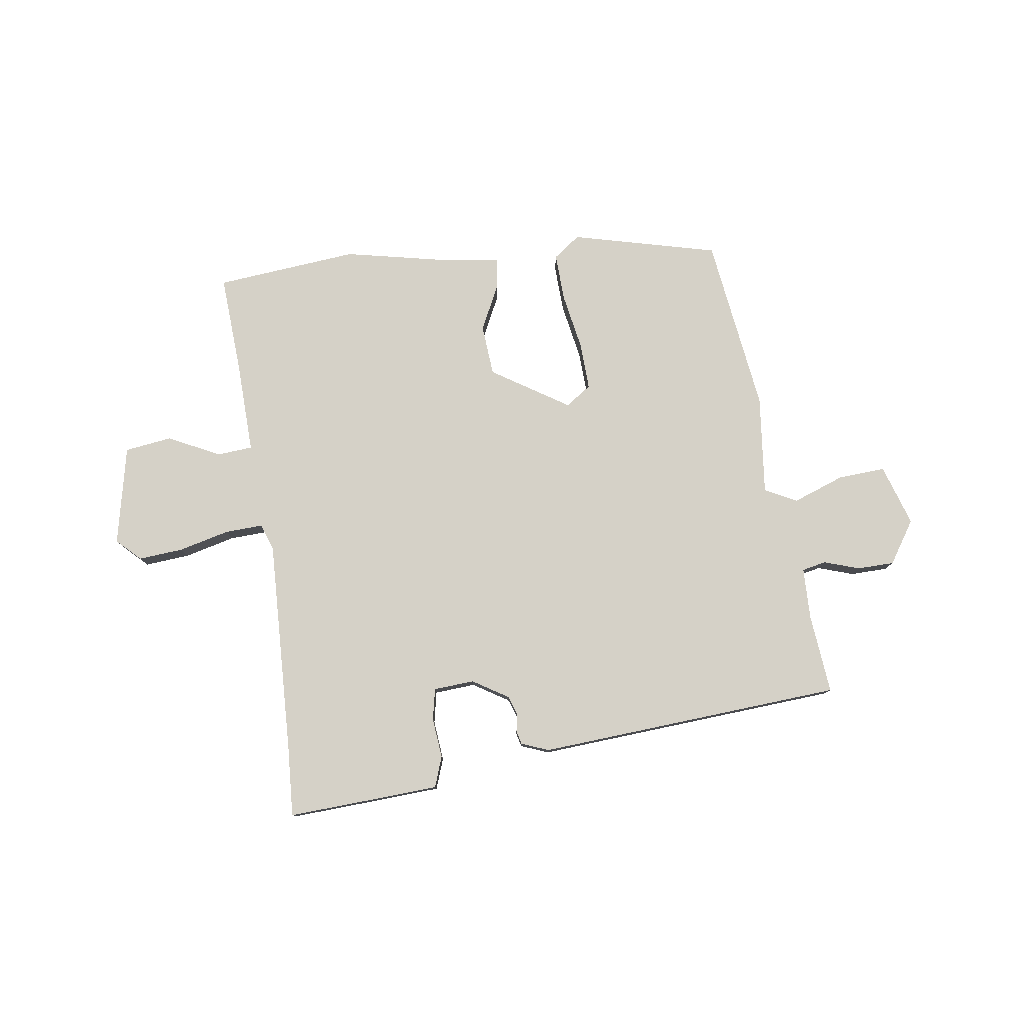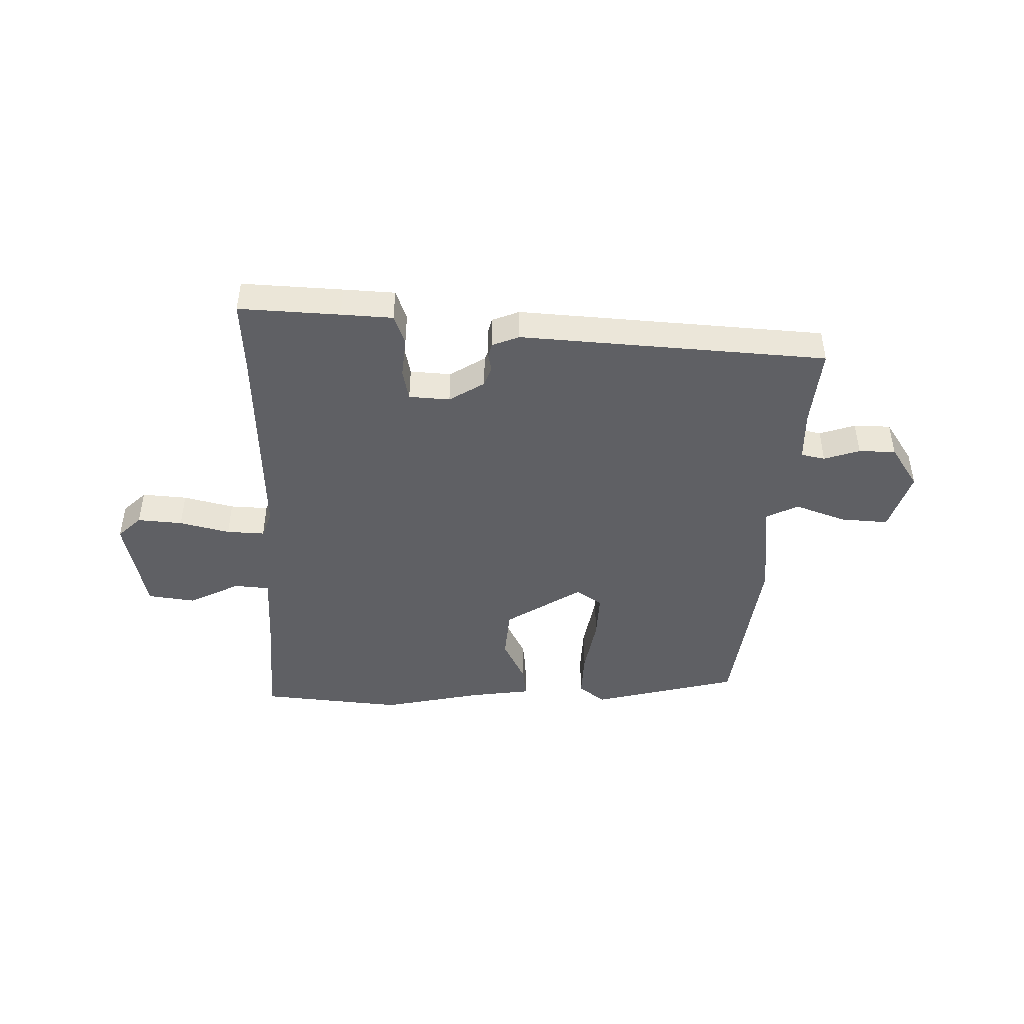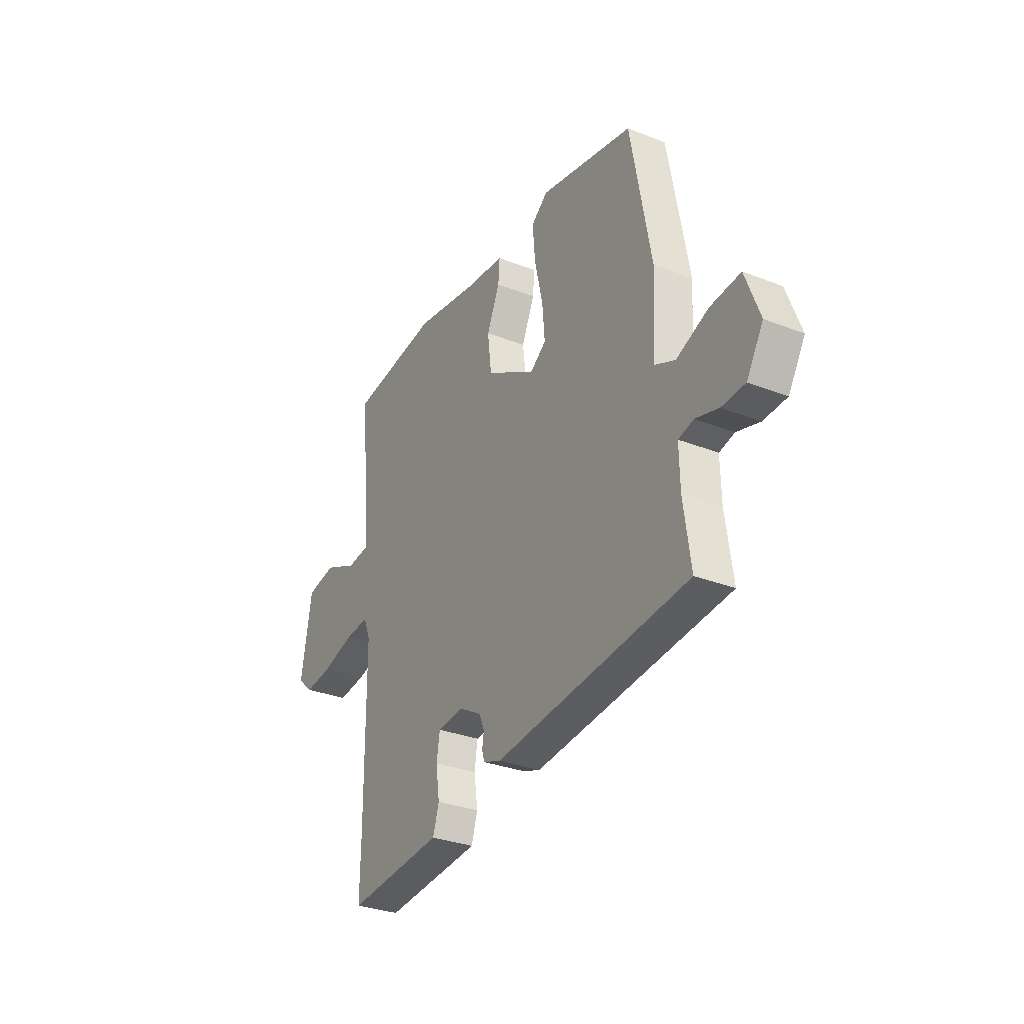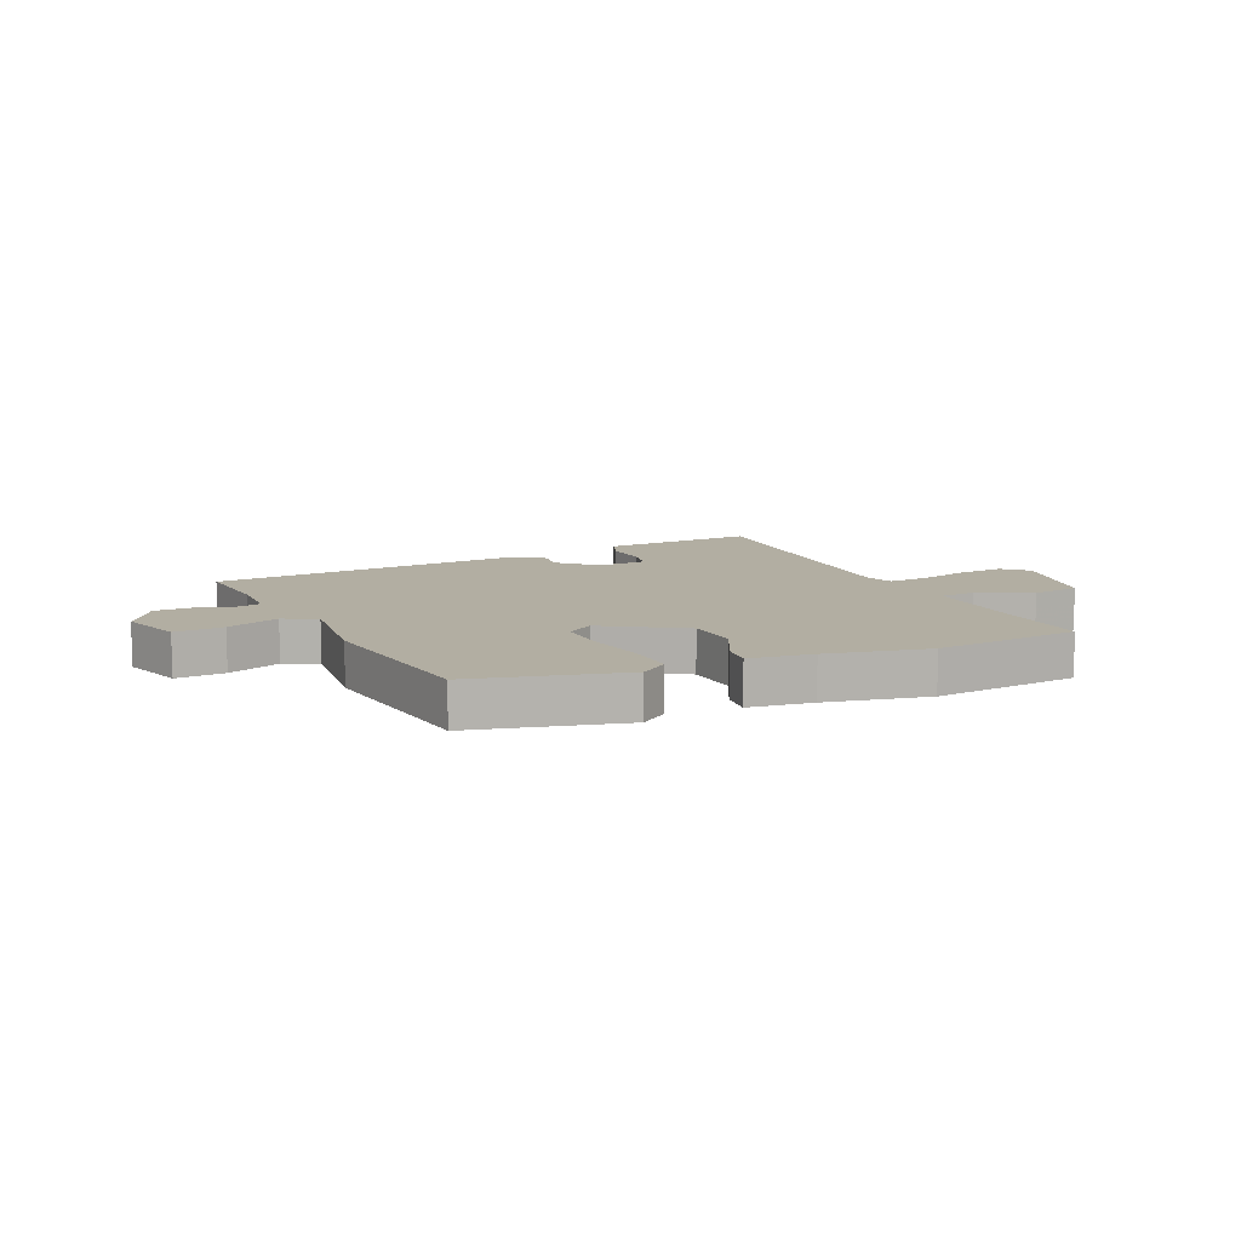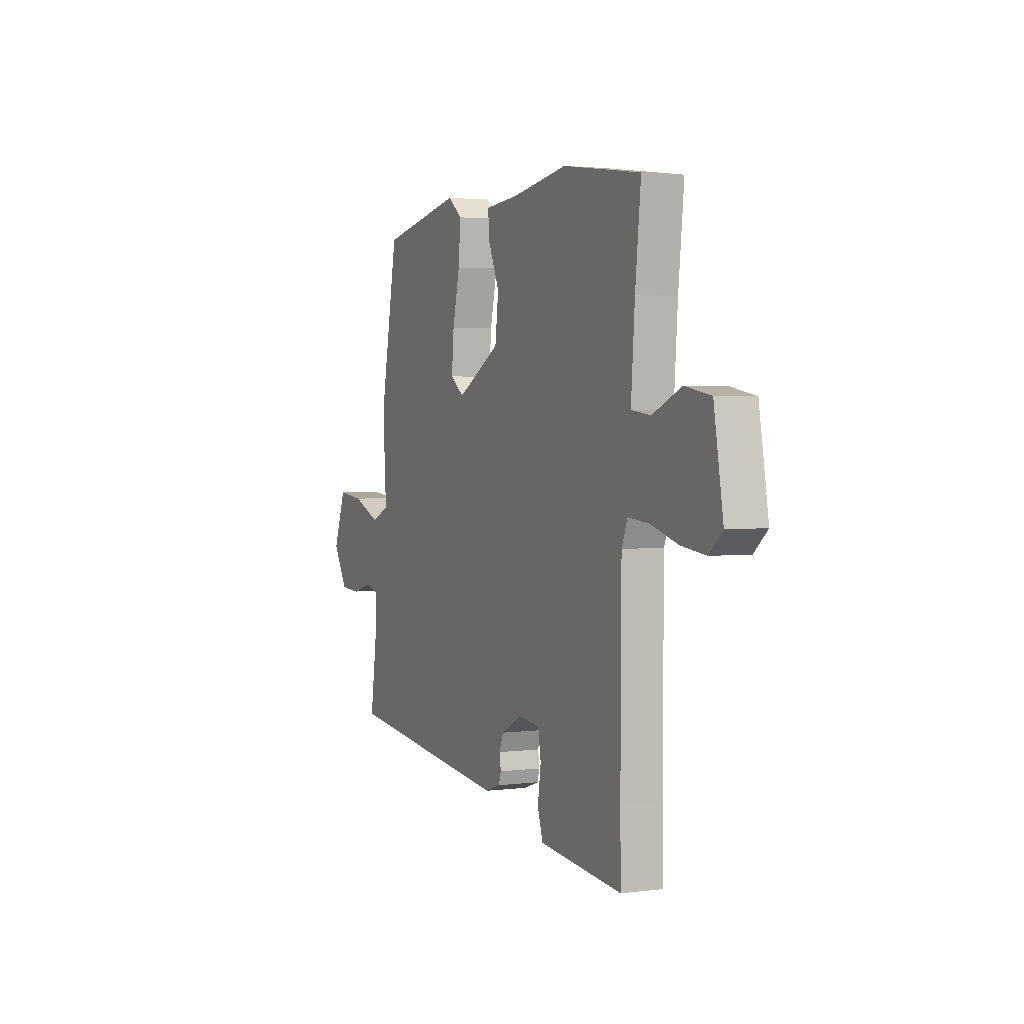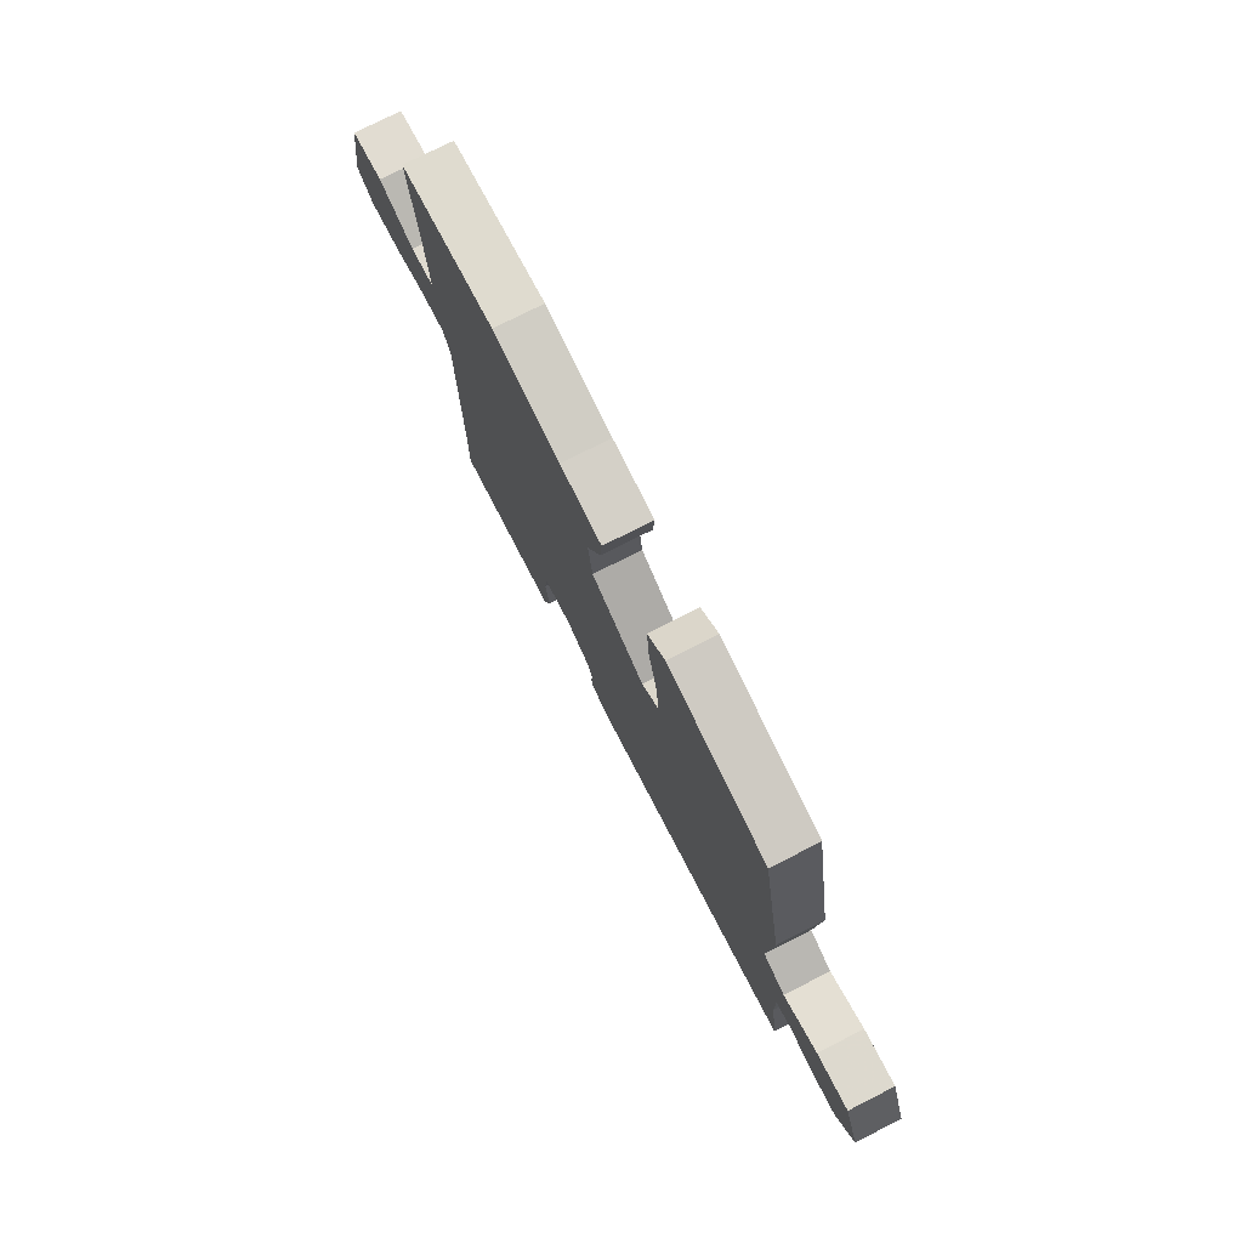
<metadata>
{"format":"obj","ext":"obj","renderer":"f3d","projection":"perspective","resolution":1024,"background":"white","views":[{"elev":79.2,"azim":174.5,"up":"+Y"},{"elev":-45.2,"azim":-178.7,"up":"+Y"},{"elev":-30.8,"azim":-119.4,"up":"+Z"},{"elev":10.7,"azim":-22.0,"up":"+Y"},{"elev":2.6,"azim":65.6,"up":"+Z"},{"elev":76.2,"azim":-116.9,"up":"+Z"}]}
</metadata>
<code>
v 0.308 0.07 0.527
v 0.559 0.07 0.492
v 0.541 0.07 0.32
v 0.529 0.07 0.156
v 0.591 0.07 0.148
v 0.684 0.07 0.189
v 0.767 0.07 0.174
v 0.797 0.07 -0.003
v 0.754 0.07 -0.041
v 0.675 0.07 -0.031
v 0.587 0.07 -0.005
v 0.52 0.07 0.001
v 0.501 0.07 -0.046
v 0.499 0.07 -0.424
v 0.501 0.07 -0.551
v 0.323 0.07 -0.534
v 0.232 0.07 -0.525
v 0.215 0.07 -0.47
v 0.225 0.07 -0.399
v 0.216 0.07 -0.343
v 0.144 0.07 -0.335
v 0.08 0.07 -0.371
v 0.066 0.07 -0.405
v 0.071 0.07 -0.436
v 0.064 0.07 -0.46
v 0.015 0.07 -0.477
v -0.525 0.07 -0.416
v -0.505 0.07 -0.275
v -0.503 0.07 -0.184
v -0.545 0.07 -0.173
v -0.609 0.07 -0.191
v -0.674 0.07 -0.187
v -0.72 0.07 -0.11
v -0.68 0.07 -0.003
v -0.596 0.07 -0.012
v -0.507 0.07 -0.049
v -0.449 0.07 -0.023
v -0.46 0.07 0.155
v -0.403 0.07 0.466
v -0.142 0.07 0.519
v -0.096 0.07 0.482
v -0.103 0.07 0.398
v -0.126 0.07 0.297
v -0.133 0.07 0.214
v -0.089 0.07 0.181
v 0.05 0.07 0.261
v 0.061 0.07 0.351
v 0.025 0.07 0.433
v 0.021 0.07 0.488
v 0.131 0.07 0.498
v 0.308 0 0.527
v 0.559 0 0.492
v 0.541 0 0.32
v 0.529 0 0.156
v 0.591 0 0.148
v 0.684 0 0.189
v 0.767 0 0.174
v 0.797 0 -0.003
v 0.754 0 -0.041
v 0.675 0 -0.031
v 0.587 0 -0.005
v 0.52 0 0.001
v 0.501 0 -0.046
v 0.499 0 -0.424
v 0.501 0 -0.551
v 0.323 0 -0.534
v 0.232 0 -0.525
v 0.215 0 -0.47
v 0.225 0 -0.399
v 0.216 0 -0.343
v 0.144 0 -0.335
v 0.08 0 -0.371
v 0.066 0 -0.405
v 0.071 0 -0.436
v 0.064 0 -0.46
v 0.015 0 -0.477
v -0.525 0 -0.416
v -0.505 0 -0.275
v -0.503 0 -0.184
v -0.545 0 -0.173
v -0.609 0 -0.191
v -0.674 0 -0.187
v -0.72 0 -0.11
v -0.68 0 -0.003
v -0.596 0 -0.012
v -0.507 0 -0.049
v -0.449 0 -0.023
v -0.46 0 0.155
v -0.403 0 0.466
v -0.142 0 0.519
v -0.096 0 0.482
v -0.103 0 0.398
v -0.126 0 0.297
v -0.133 0 0.214
v -0.089 0 0.181
v 0.05 0 0.261
v 0.061 0 0.351
v 0.025 0 0.433
v 0.021 0 0.488
v 0.131 0 0.498
f 47 48 49 50
f 1 2 3
f 50 1 3
f 47 50 3
f 46 47 3
f 45 46 3 4
f 41 42 43
f 40 41 43
f 39 40 43
f 38 39 43
f 37 38 43
f 37 43 44
f 34 35 36
f 33 34 36
f 32 33 36
f 31 32 36
f 30 31 36
f 29 30 36 37
f 37 44 45
f 29 37 45
f 28 29 45
f 27 28 45
f 26 27 45
f 25 26 45
f 24 25 45
f 23 24 45
f 17 18 19
f 16 17 19
f 15 16 19
f 14 15 19
f 13 14 19 20
f 12 13 20 21
f 9 10 11
f 8 9 11
f 7 8 11
f 6 7 11
f 5 6 11
f 5 11 12
f 12 21 22
f 5 12 22
f 4 5 22
f 22 23 45
f 4 22 45
f 100 99 98 97
f 53 52 51
f 53 51 100
f 53 100 97
f 53 97 96
f 54 53 96 95
f 93 92 91
f 93 91 90
f 93 90 89
f 93 89 88
f 93 88 87
f 94 93 87
f 86 85 84
f 86 84 83
f 86 83 82
f 86 82 81
f 86 81 80
f 87 86 80 79
f 95 94 87
f 95 87 79
f 95 79 78
f 95 78 77
f 95 77 76
f 95 76 75
f 95 75 74
f 95 74 73
f 69 68 67
f 69 67 66
f 69 66 65
f 69 65 64
f 70 69 64 63
f 71 70 63 62
f 61 60 59
f 61 59 58
f 61 58 57
f 61 57 56
f 61 56 55
f 62 61 55
f 72 71 62
f 72 62 55
f 72 55 54
f 95 73 72
f 95 72 54
f 1 51 52 2
f 2 52 53 3
f 3 53 54 4
f 4 54 55 5
f 5 55 56 6
f 6 56 57 7
f 7 57 58 8
f 8 58 59 9
f 9 59 60 10
f 10 60 61 11
f 11 61 62 12
f 12 62 63 13
f 13 63 64 14
f 14 64 65 15
f 15 65 66 16
f 16 66 67 17
f 17 67 68 18
f 18 68 69 19
f 19 69 70 20
f 20 70 71 21
f 21 71 72 22
f 22 72 73 23
f 23 73 74 24
f 24 74 75 25
f 25 75 76 26
f 26 76 77 27
f 27 77 78 28
f 28 78 79 29
f 29 79 80 30
f 30 80 81 31
f 31 81 82 32
f 32 82 83 33
f 33 83 84 34
f 34 84 85 35
f 35 85 86 36
f 36 86 87 37
f 37 87 88 38
f 38 88 89 39
f 39 89 90 40
f 40 90 91 41
f 41 91 92 42
f 42 92 93 43
f 43 93 94 44
f 44 94 95 45
f 45 95 96 46
f 46 96 97 47
f 47 97 98 48
f 48 98 99 49
f 49 99 100 50
f 50 100 51 1

</code>
